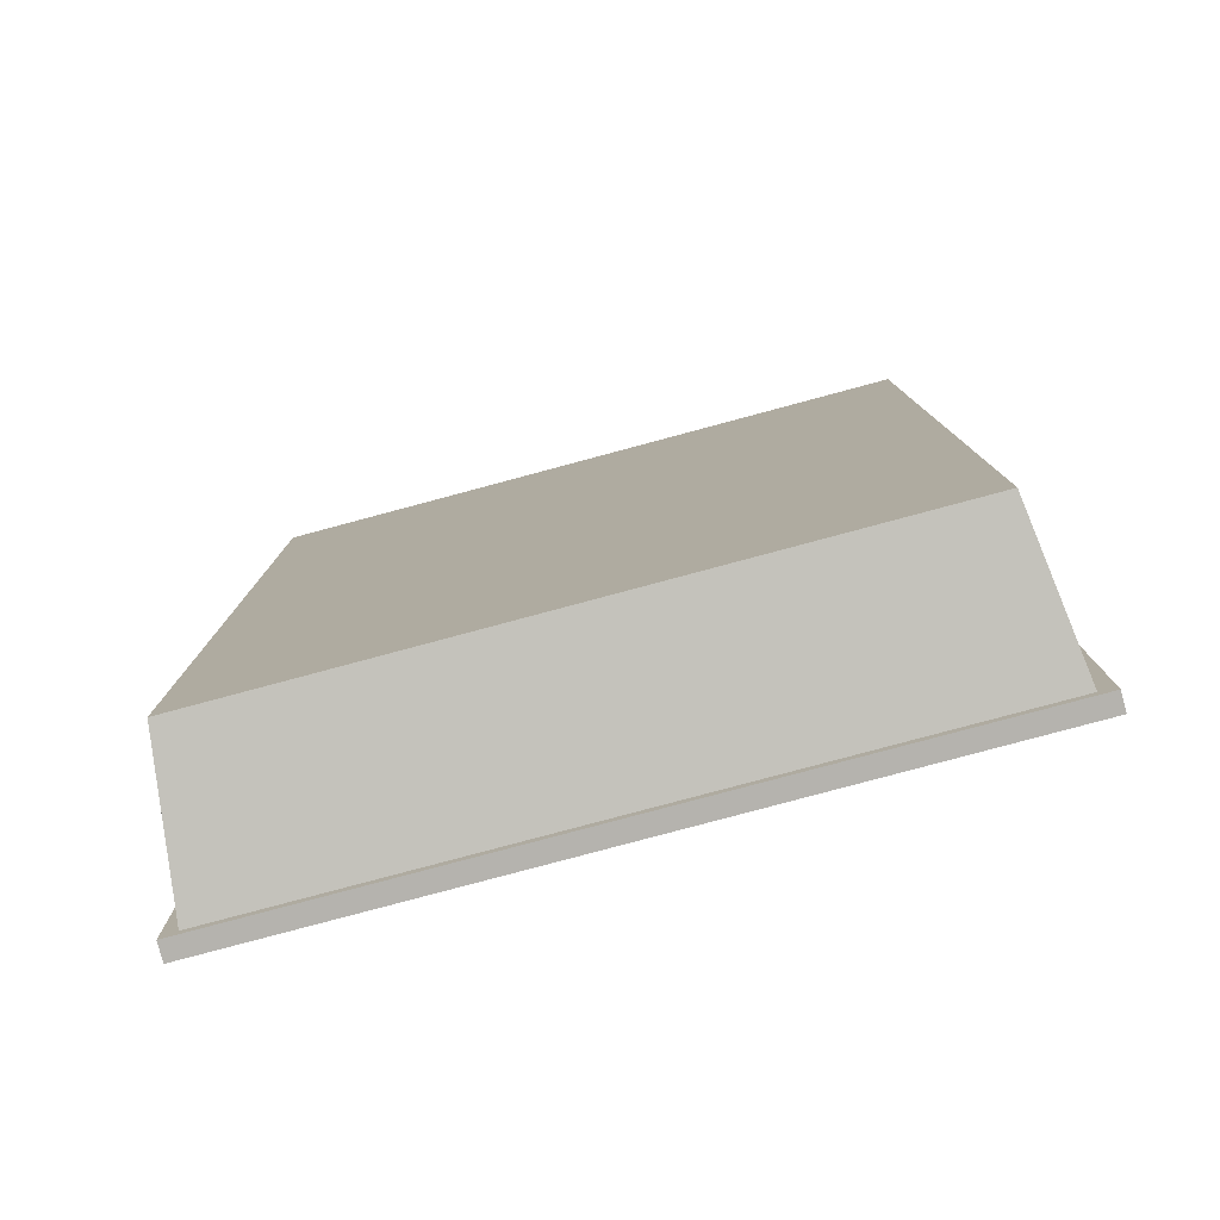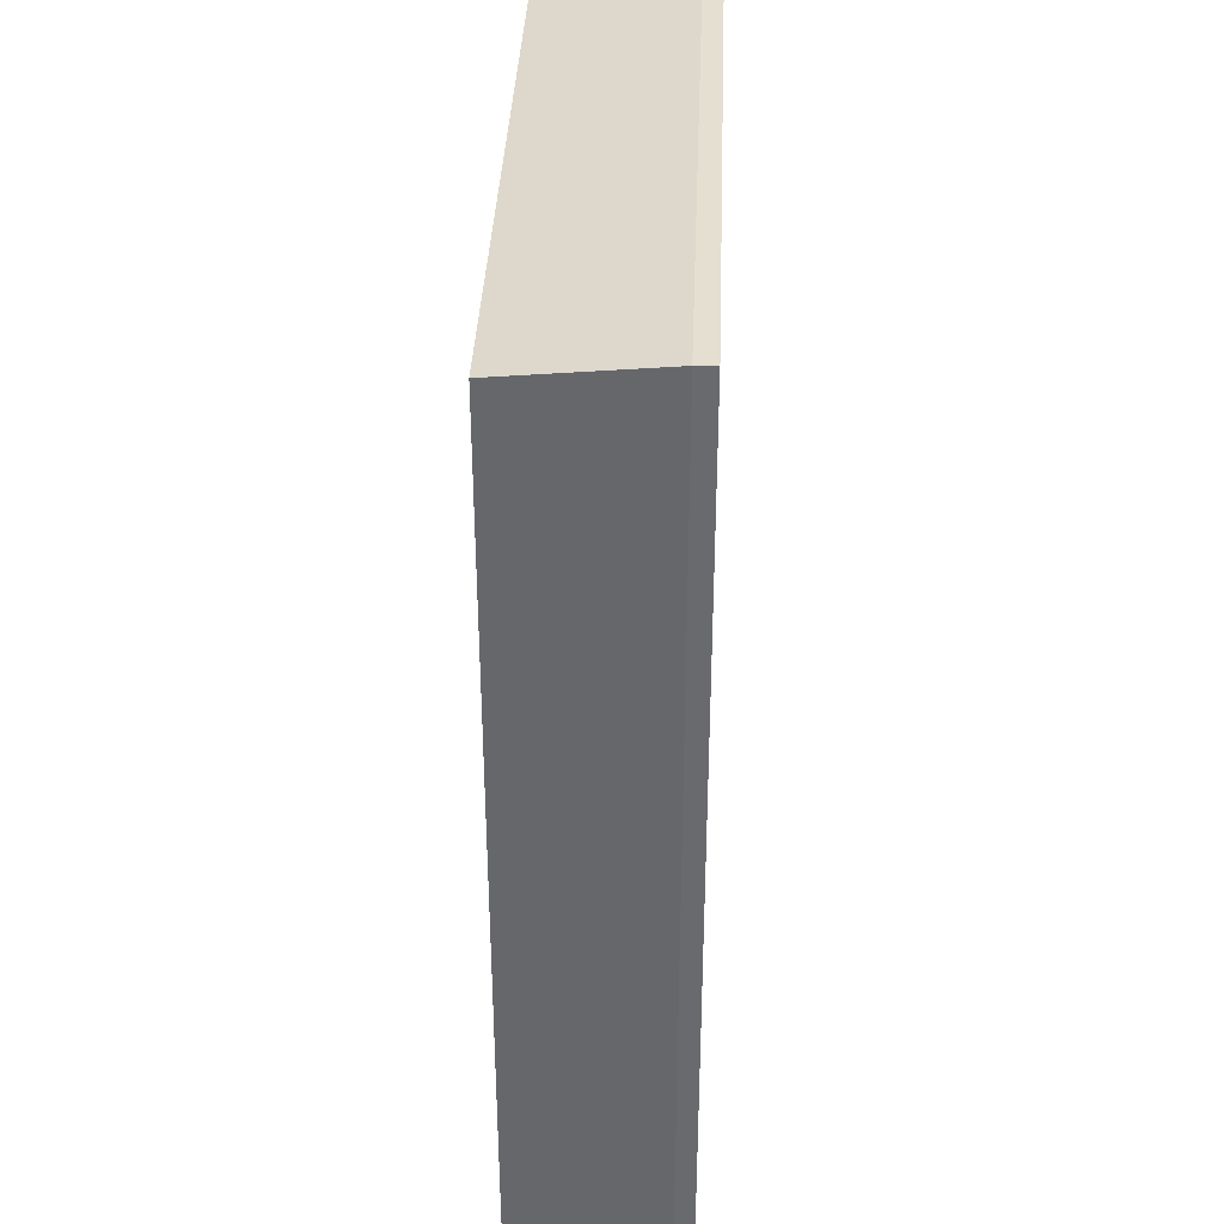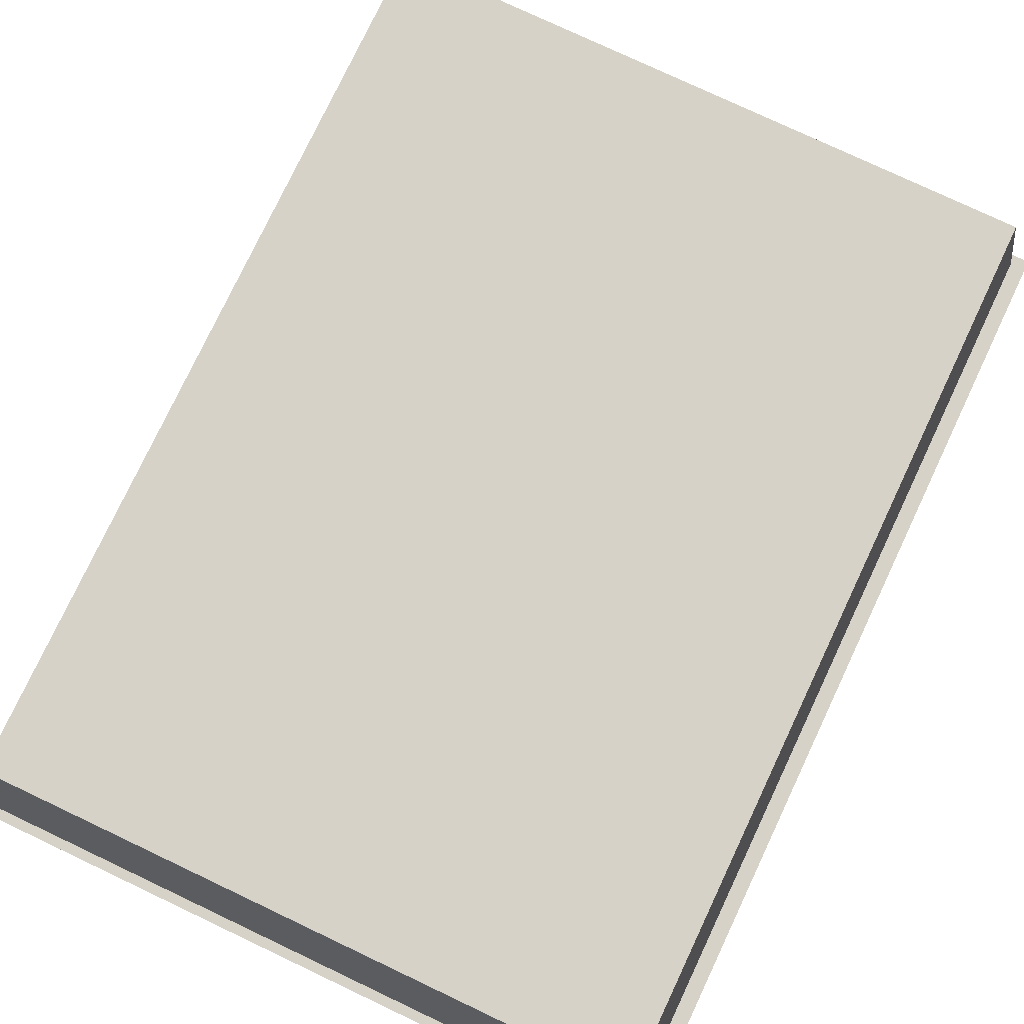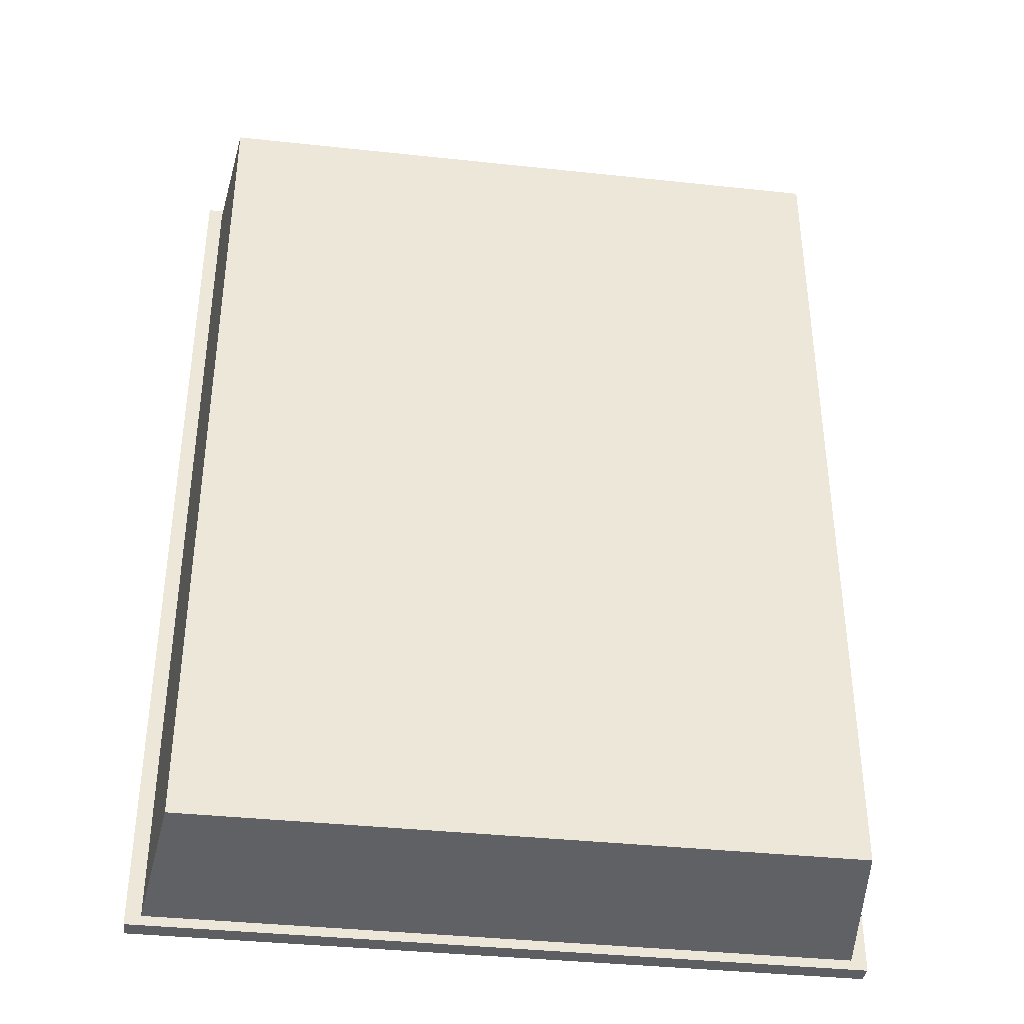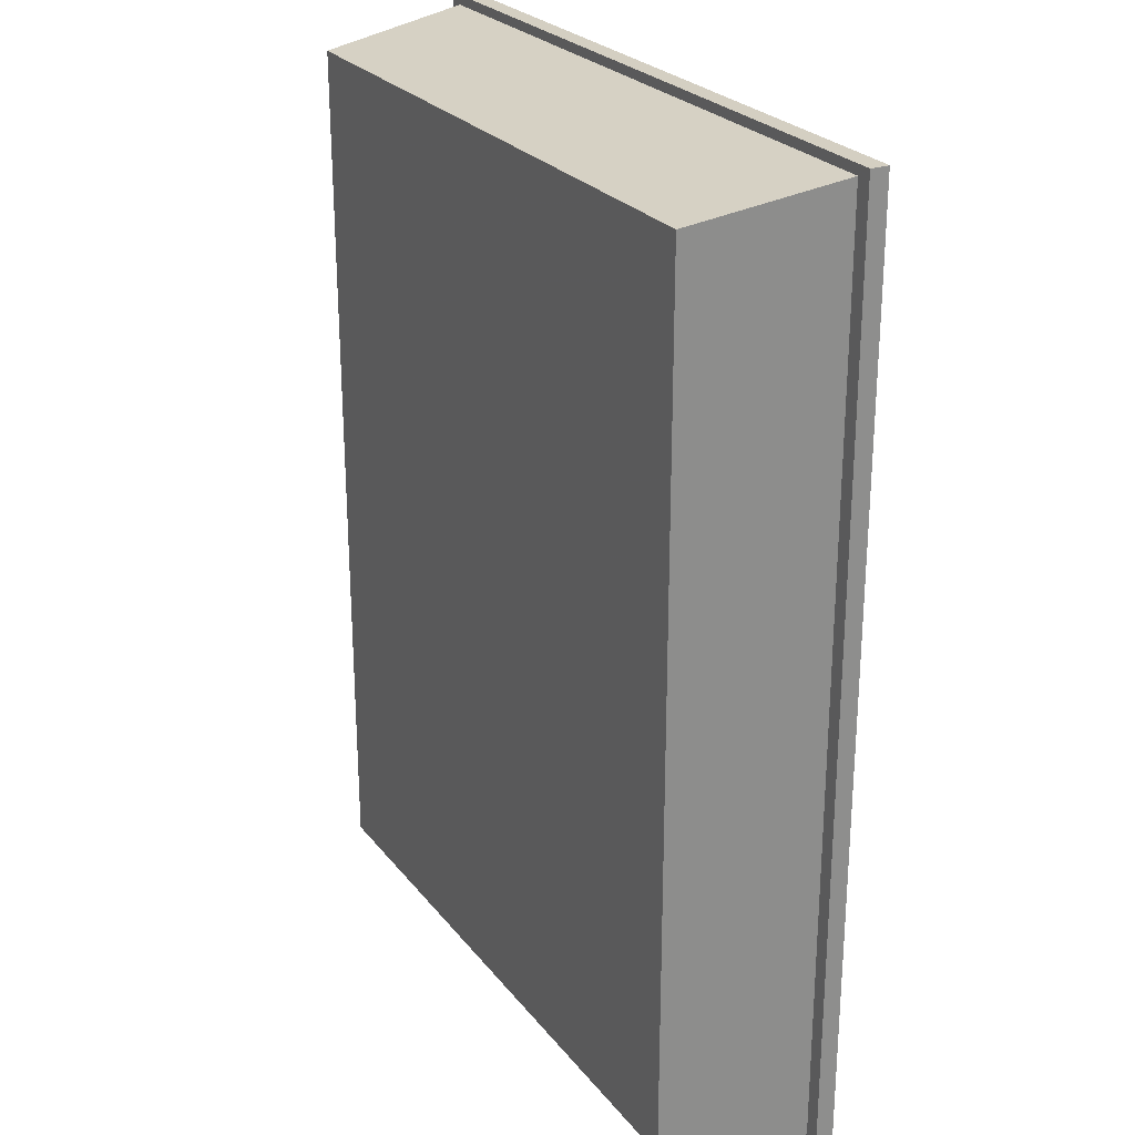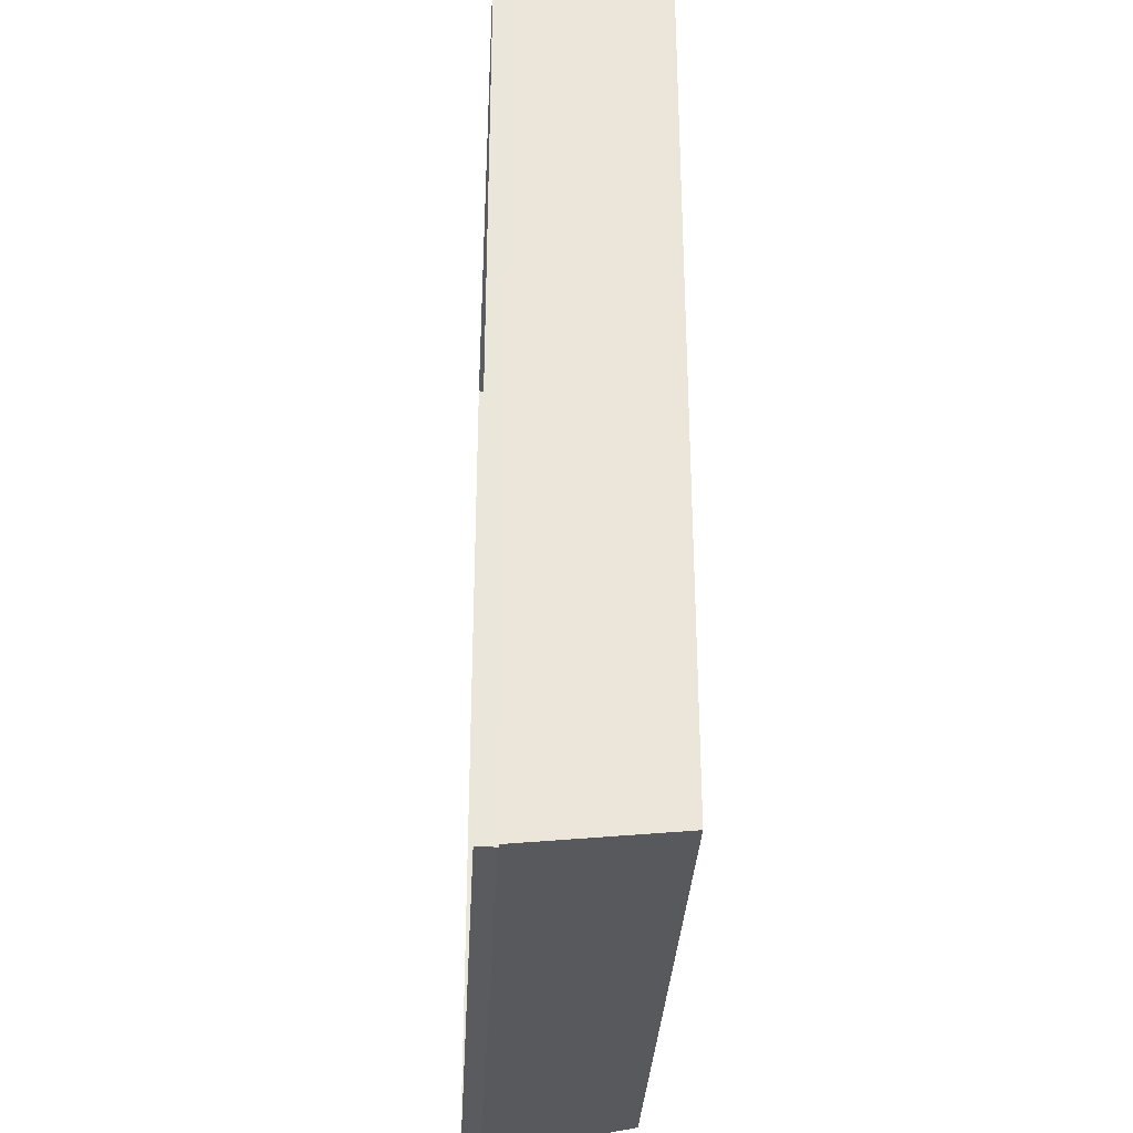
<metadata>
{"format":"obj","ext":"obj","renderer":"f3d","projection":"perspective","resolution":1024,"background":"white","views":[{"elev":-79.9,"azim":-165.0,"up":"+Z"},{"elev":36.7,"azim":-87.8,"up":"+Z"},{"elev":77.5,"azim":-154.7,"up":"+Y"},{"elev":-37.9,"azim":172.2,"up":"+Z"},{"elev":25.6,"azim":-119.1,"up":"+Z"},{"elev":-32.7,"azim":87.1,"up":"+Z"}]}
</metadata>
<code>
v -21.42 1.099 29.07
v 21.42 1.099 29.07
v -20.28 10.78 27.53
v 20.28 10.78 27.53
v -20.28 10.78 -27.53
v 20.28 10.78 -27.53
v -21.42 1.099 -29.07
v 21.42 1.099 -29.07
v 20.28 10.78 -9.177
v -20.28 10.78 -9.177
v -21.42 1.099 -9.691
v 21.42 1.099 -9.691
v -22.37 0 29.67
v 22.37 0 29.67
v -22.37 1.164 29.67
v 22.37 1.164 29.67
v -22.37 1.164 -29.67
v 22.37 1.164 -29.67
v -22.37 0 -29.67
v 22.37 0 -29.67
v 22.37 0 0
v 22.37 1.164 0
v -22.37 1.164 0
v -22.37 0 0
f 1 2 4 3
f 3 4 9 10
f 5 6 8 7
f 9 4 2 12
f 1 3 10 11
f 10 9 6 5
f 7 11 10 5
f 9 12 8 6
f 13 14 16 15
f 15 16 22 23
f 17 18 20 19
f 14 21 22 16
f 24 13 15 23
f 21 20 18 22
f 23 22 18 17
f 19 24 23 17

</code>
